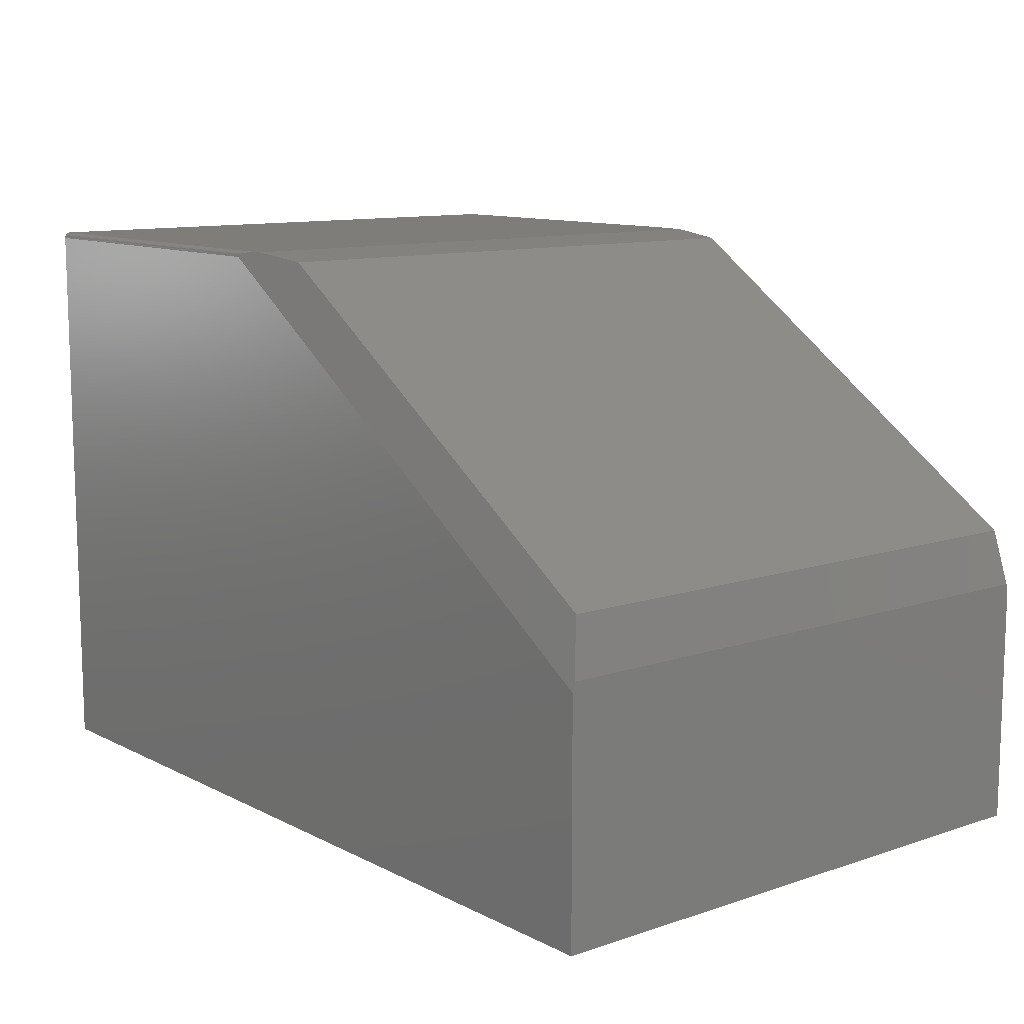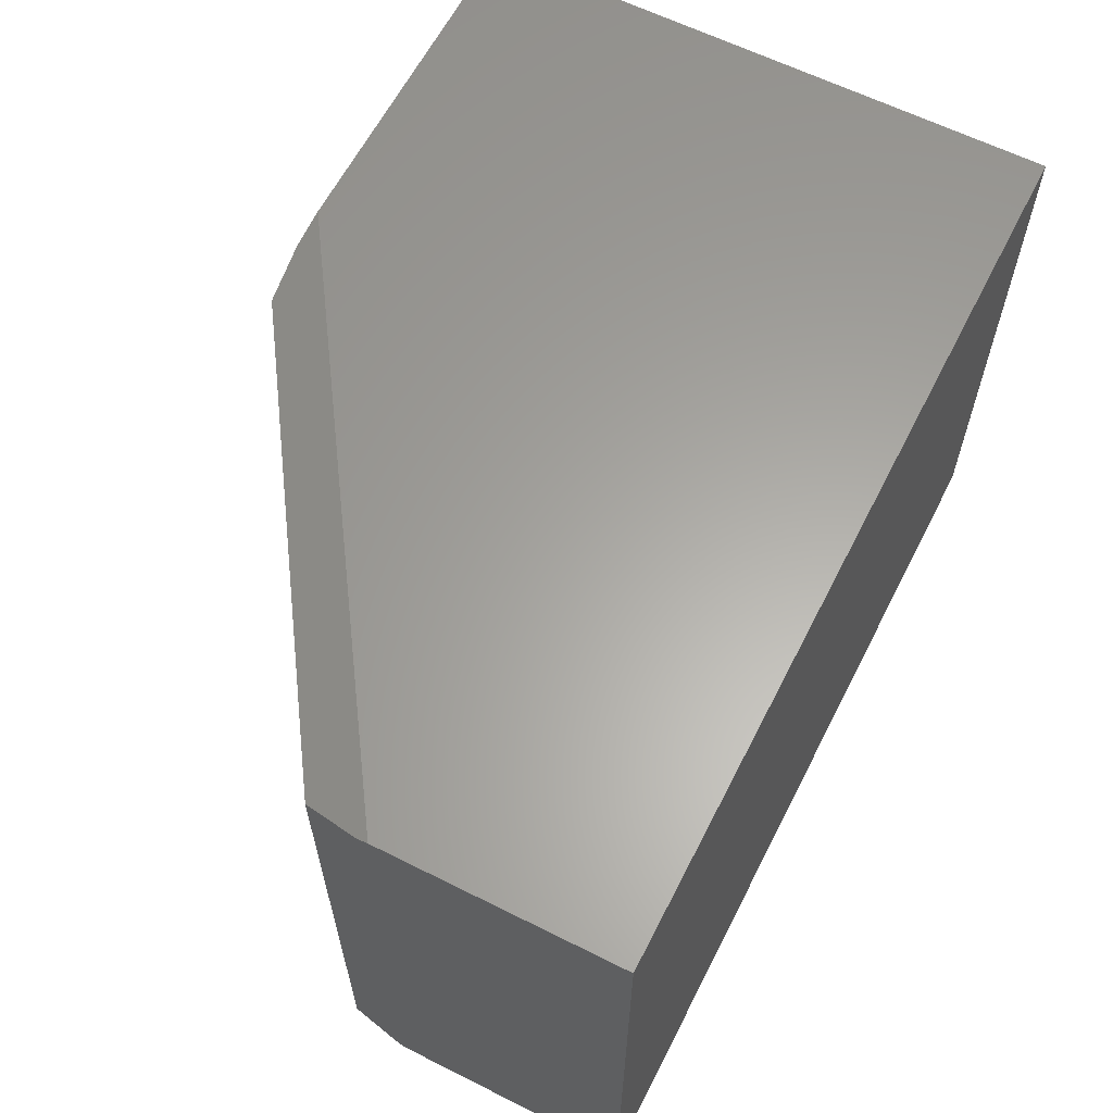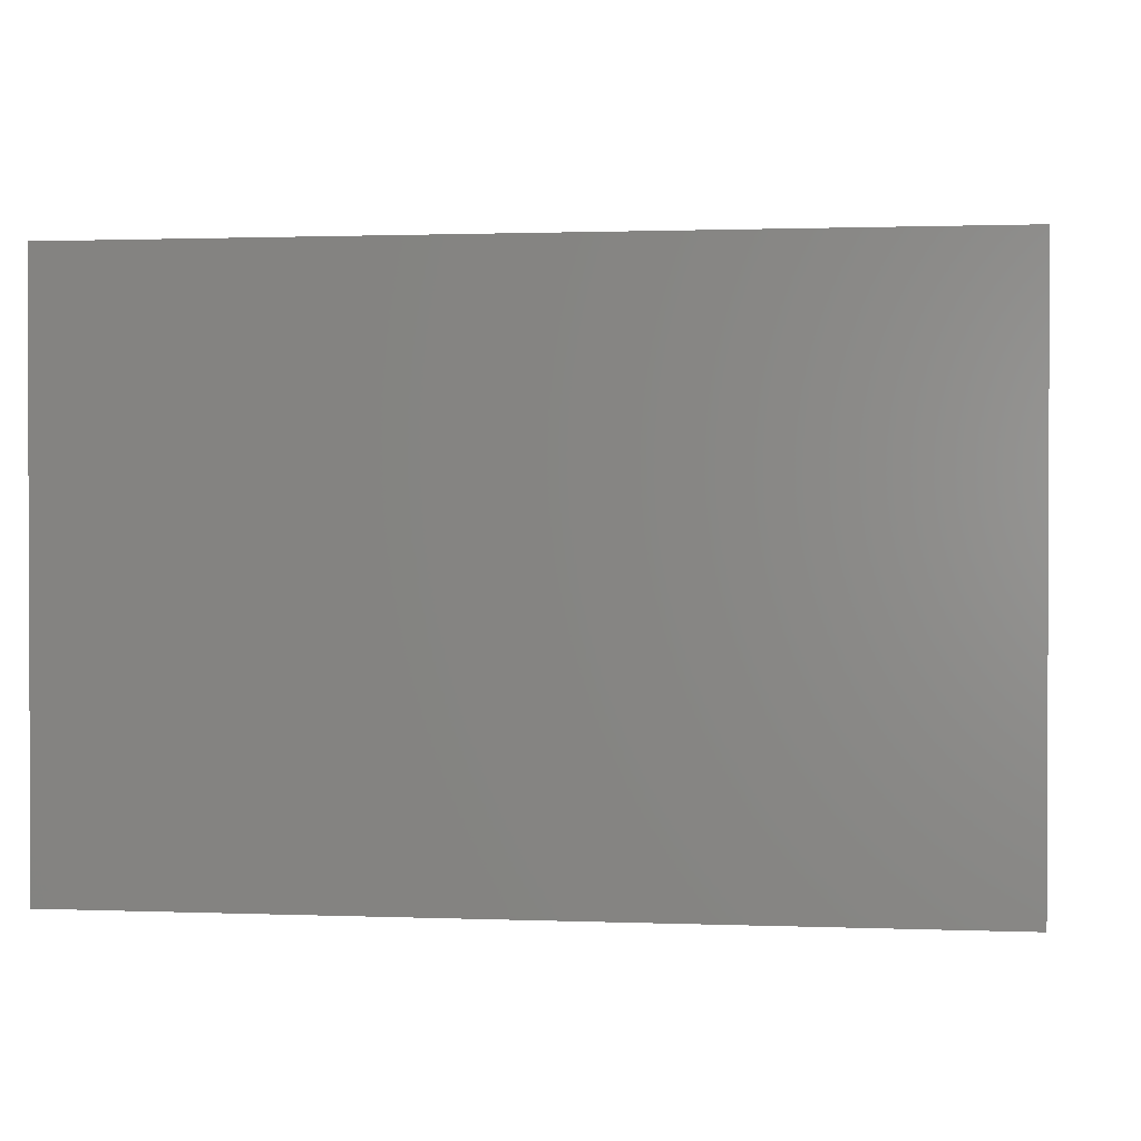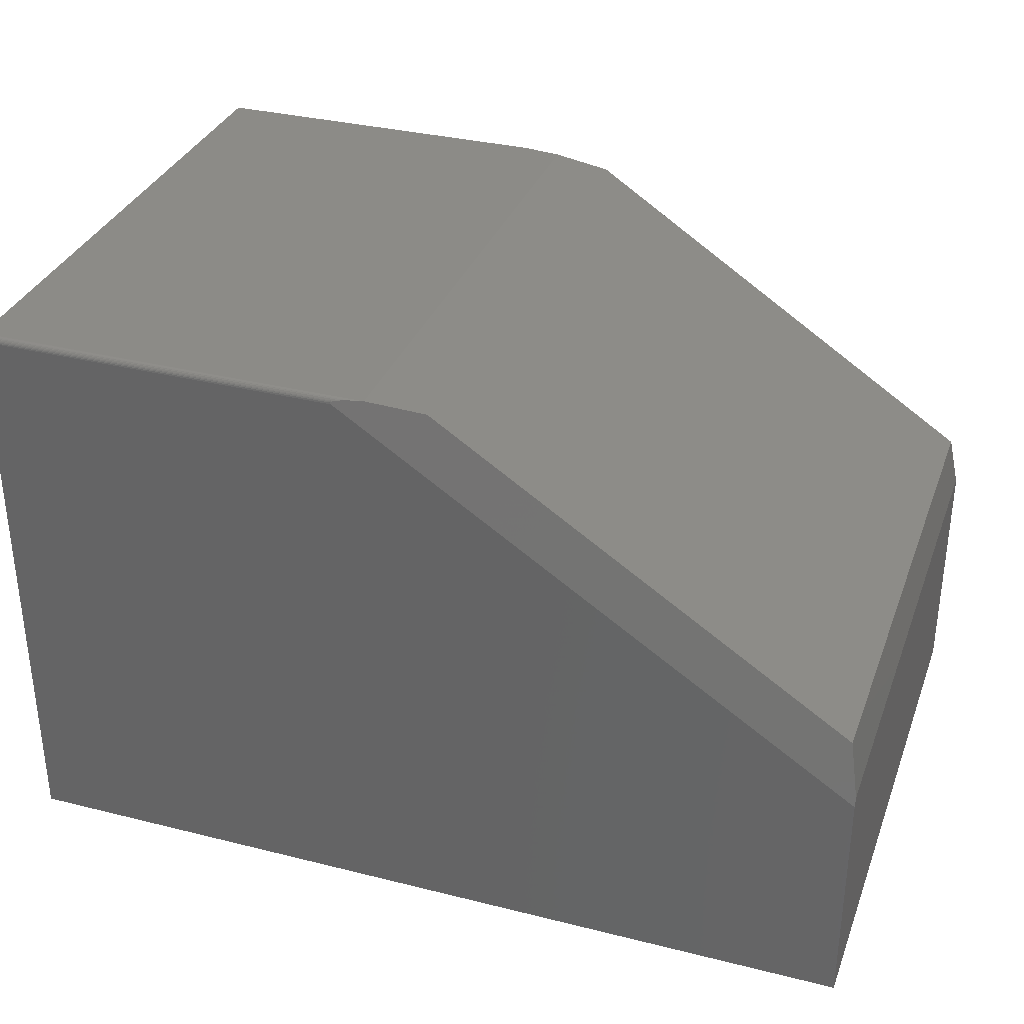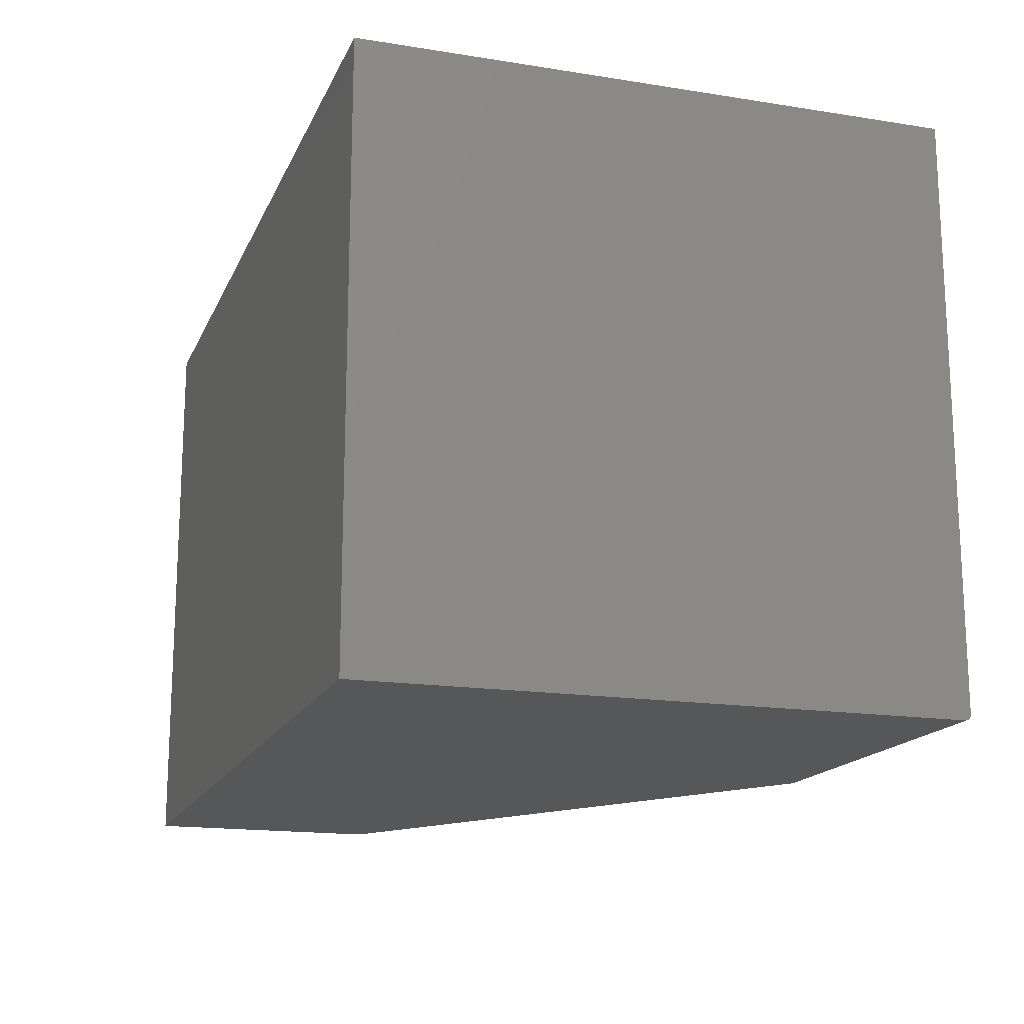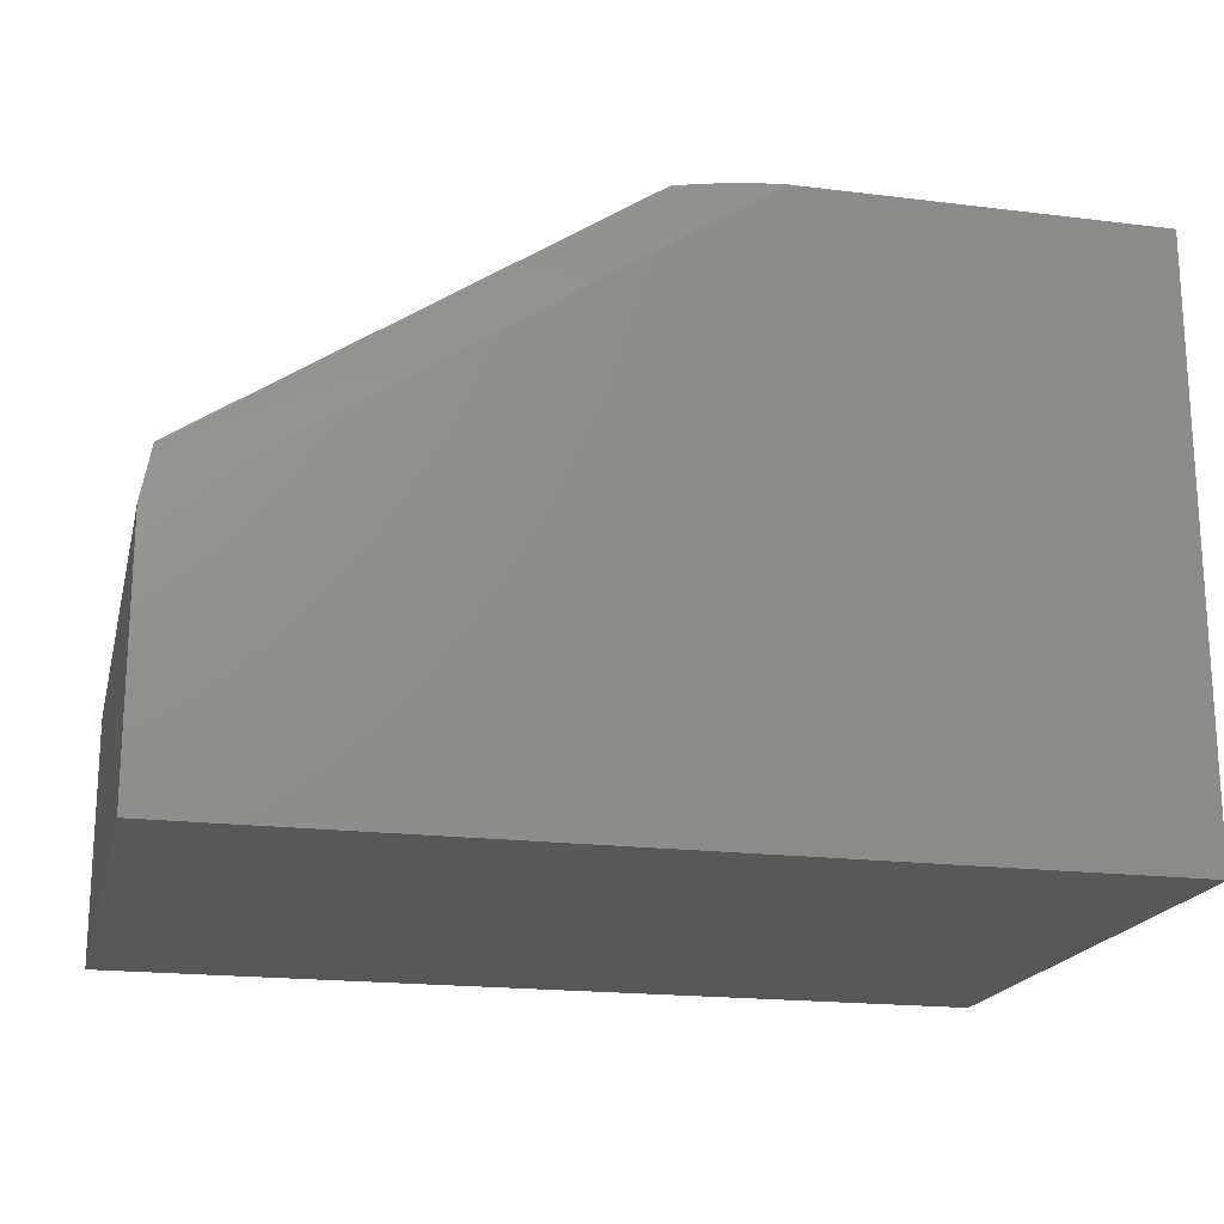
<metadata>
{"format":"stl","ext":"stl","renderer":"f3d","projection":"perspective","resolution":1024,"background":"white","views":[{"elev":11.1,"azim":50.7,"up":"+Z"},{"elev":62.1,"azim":117.0,"up":"+Y"},{"elev":1.2,"azim":-172.1,"up":"+Y"},{"elev":33.5,"azim":18.9,"up":"+Z"},{"elev":-16.5,"azim":-108.0,"up":"+Y"},{"elev":-19.0,"azim":166.8,"up":"+Z"}]}
</metadata>
<code>
# stl→obj: 31 verts, 58 faces
v -0.1076 -0.7471 0.2677
v -0.1159 -0.7486 0.2661
v -0.1192 -0.75 0.2617
v -0.1203 -0.7497 0.2638
v 0.5391 -0.7474 -0.1601
v 0.526 -0.7344 -0.08901
v 0.5391 -0.75 -0.1725
v -0.1184 -0.7491 0.2652
v -0.004473 -0.7344 0.2609
v -0.08002 -0.743 0.2695
v -0.09907 -0.7458 0.2686
v -0.5859 -0.75 -0.4766
v 0.5391 -0.75 -0.4766
v -0.5859 -0.75 0.2617
v -0.5859 -0.7422 0.2695
v -0.5859 4.141e-17 0.2695
v -0.08002 -0.007022 0.2695
v -0.131 9.192e-17 0.2695
v -0.5859 -0.7465 0.2682
v -0.5859 -0.7487 0.266
v -0.5859 -0.7477 0.2672
v -0.5859 0 -0.4766
v -0.5859 -0.7452 0.2689
v -0.5859 -0.7437 0.2693
v -0.5859 -0.7498 0.2632
v -0.5859 -0.7494 0.2647
v -0.004473 -0.01562 0.2609
v 0.5391 1.418e-16 -0.1725
v 0.5391 1.249e-16 -0.4766
v 0.526 -0.01562 -0.08901
v 0.5391 -0.002582 -0.1601
f 1 2 3
f 2 4 3
f 5 6 7
f 8 4 2
f 9 10 11
f 9 11 1
f 9 1 3
f 9 3 7
f 9 7 6
f 12 13 14
f 14 13 7
f 14 7 3
f 15 10 16
f 16 10 17
f 16 17 18
f 19 20 21
f 15 16 22
f 12 20 19
f 12 19 23
f 12 23 24
f 12 24 15
f 12 15 22
f 20 12 14
f 20 14 25
f 20 25 26
f 17 10 27
f 27 10 9
f 14 4 25
f 14 3 4
f 11 23 19
f 11 19 21
f 11 21 1
f 1 21 20
f 1 20 2
f 2 20 26
f 2 26 8
f 8 26 25
f 8 25 4
f 10 15 24
f 10 24 23
f 10 23 11
f 18 28 16
f 16 28 29
f 16 29 22
f 30 27 6
f 6 27 9
f 31 29 28
f 29 31 13
f 13 31 5
f 13 5 7
f 5 31 6
f 6 31 30
f 27 18 17
f 18 27 28
f 28 27 30
f 28 30 31
f 12 22 13
f 13 22 29

</code>
